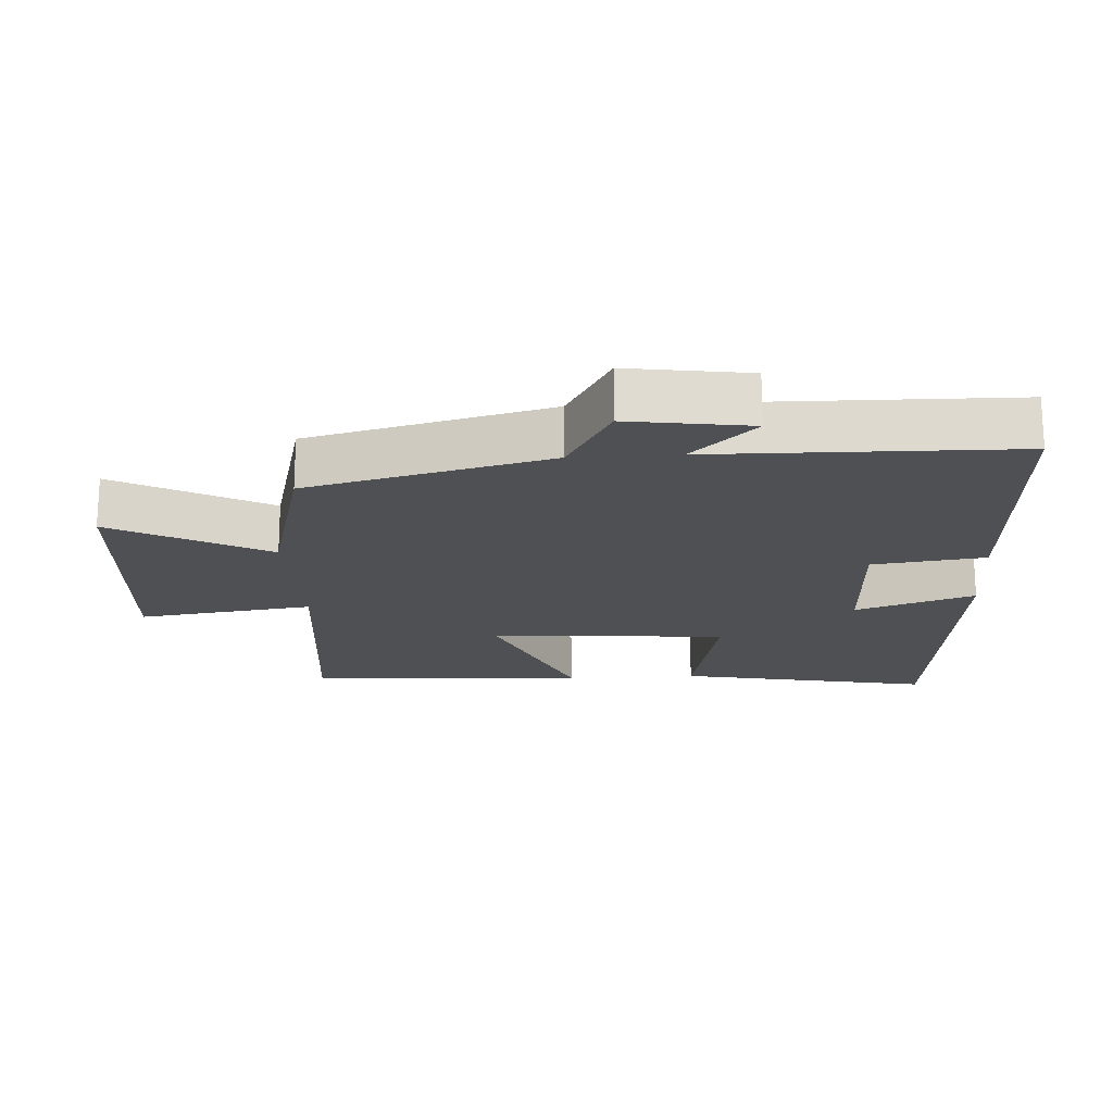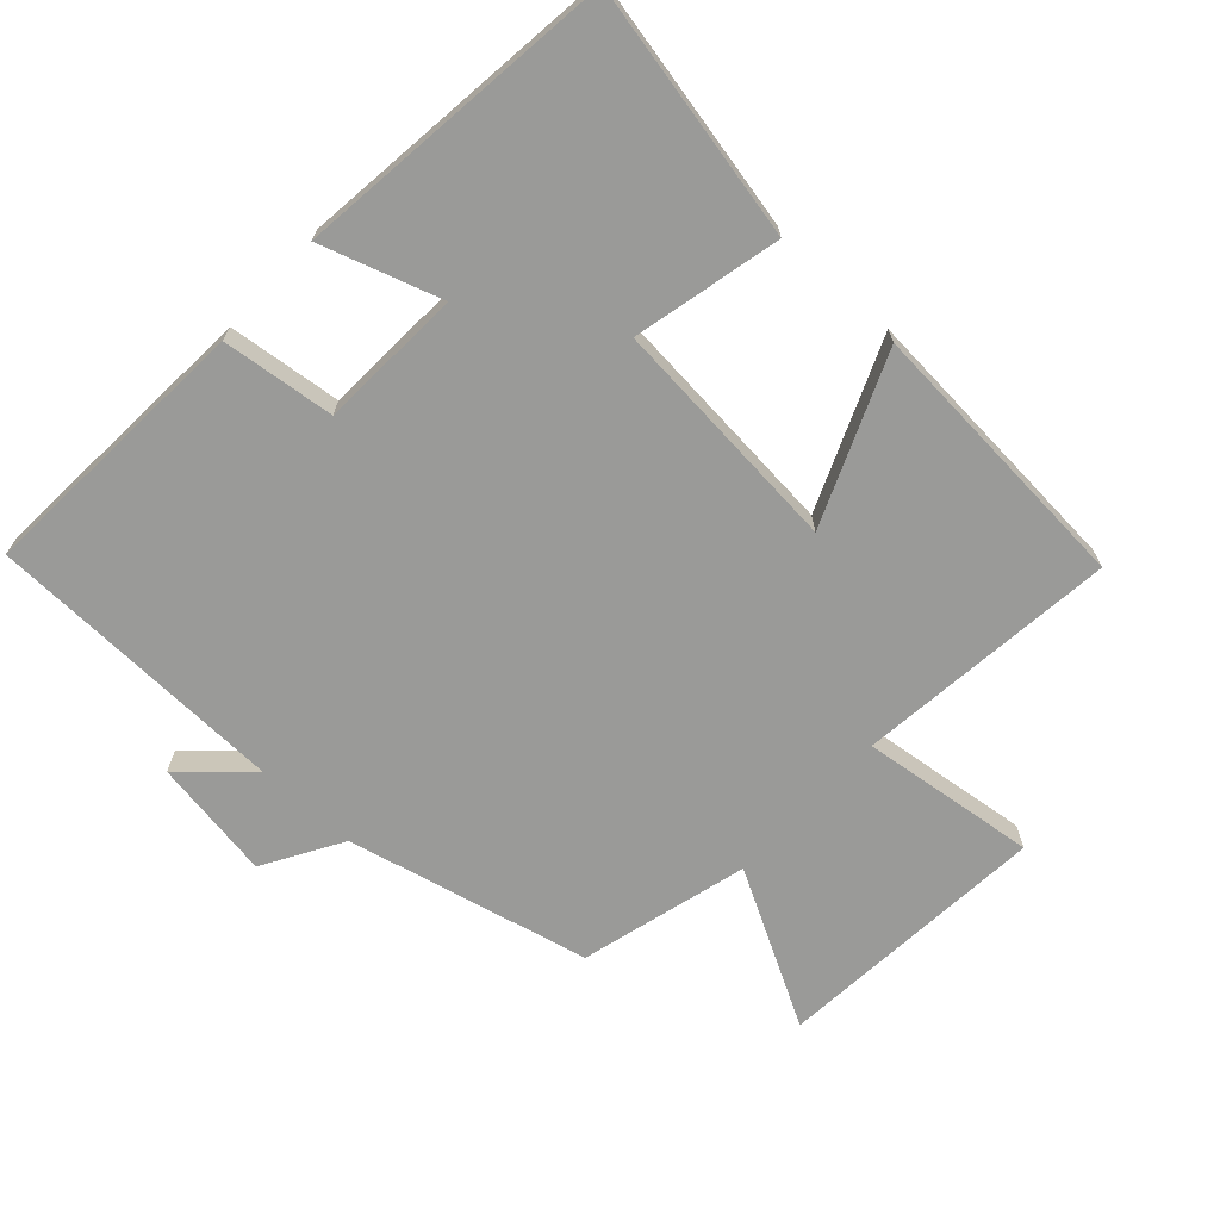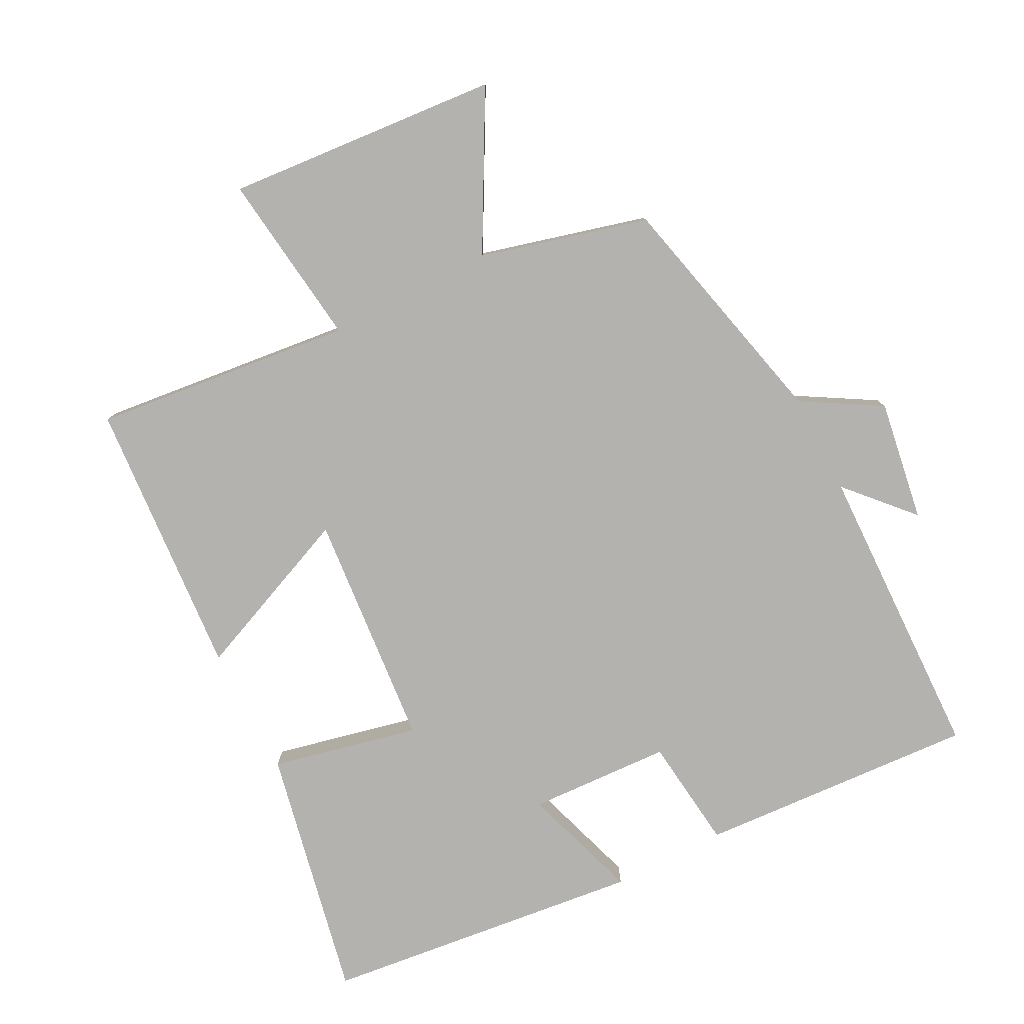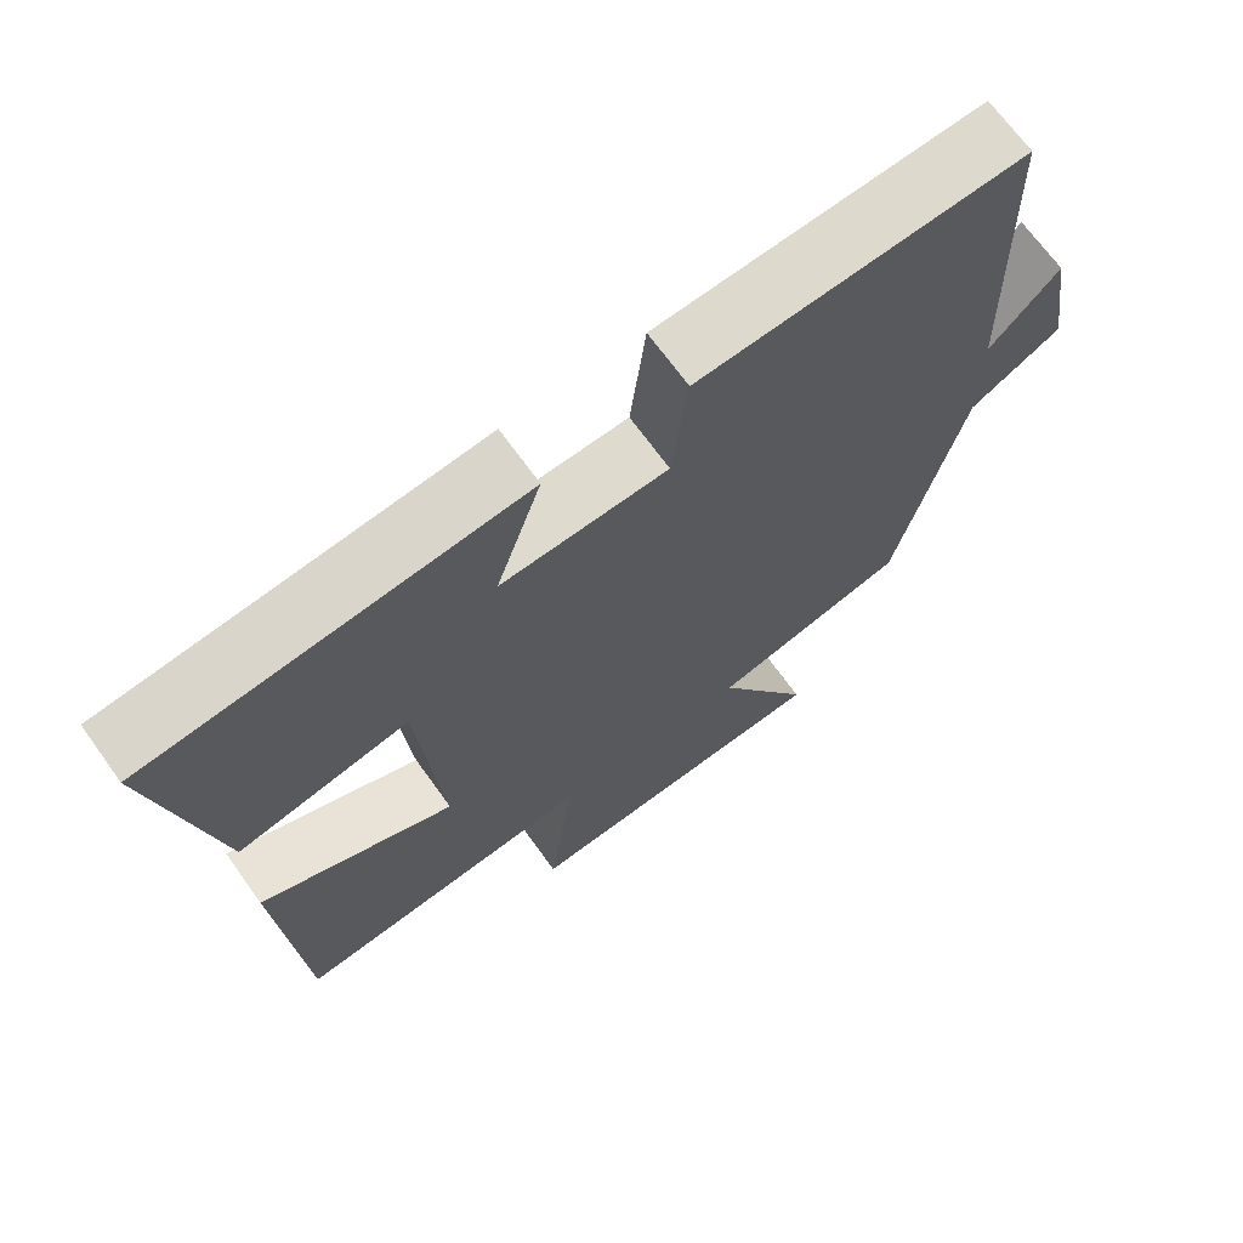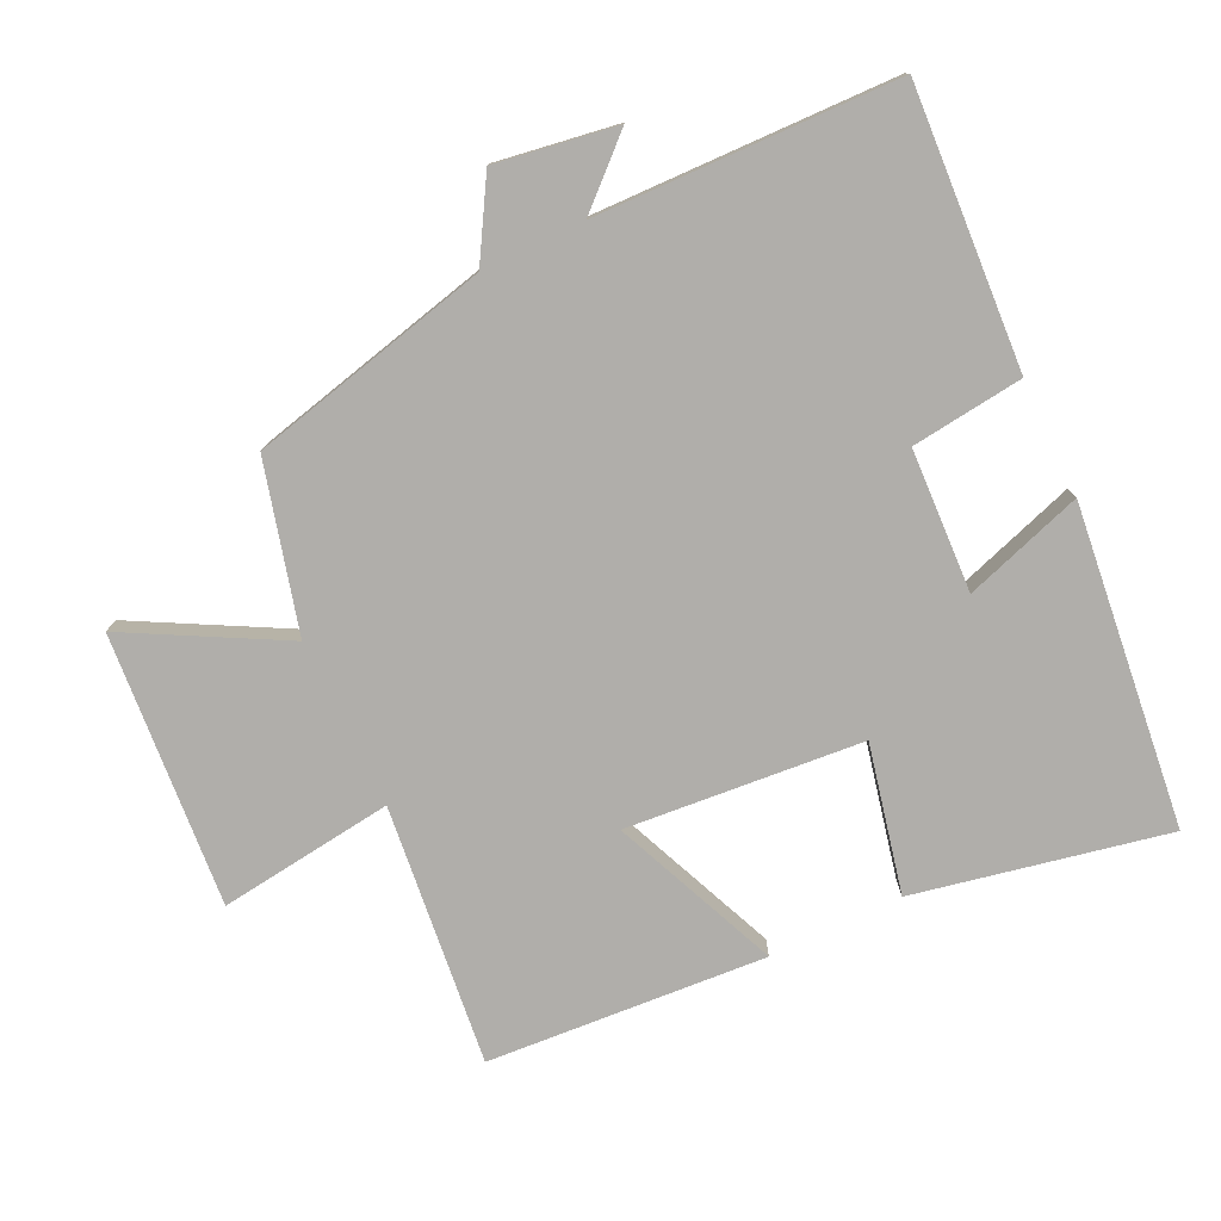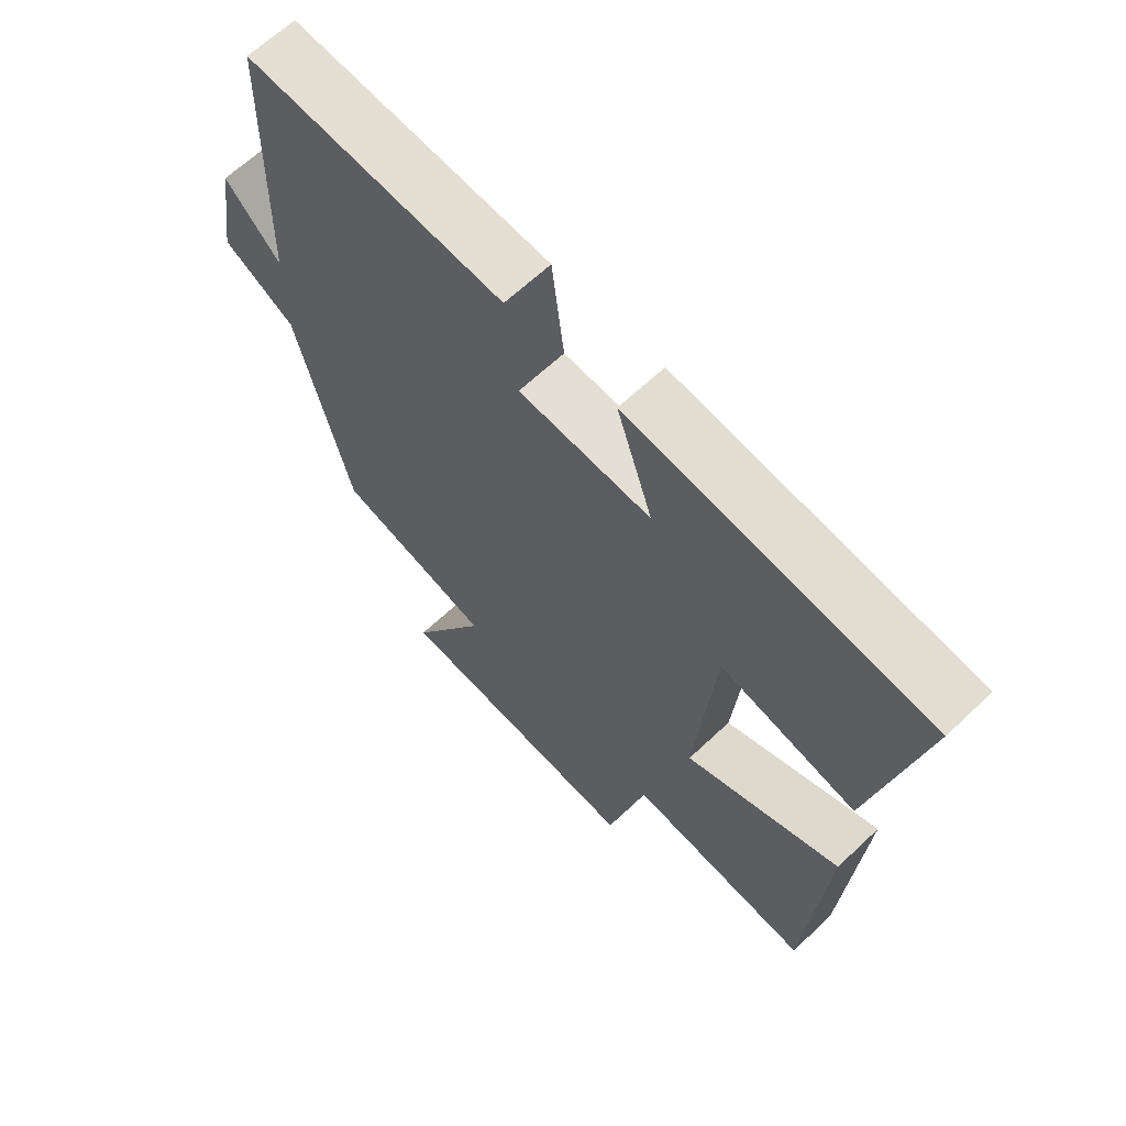
<metadata>
{"format":"obj","ext":"obj","renderer":"f3d","projection":"perspective","resolution":1024,"background":"white","views":[{"elev":-19.1,"azim":-86.1,"up":"+Y"},{"elev":-69.2,"azim":47.3,"up":"+Y"},{"elev":-79.7,"azim":-152.8,"up":"+Y"},{"elev":69.0,"azim":144.3,"up":"+Z"},{"elev":-77.7,"azim":-64.5,"up":"+Y"},{"elev":64.9,"azim":46.5,"up":"+Z"}]}
</metadata>
<code>
v 0.471 0.07 -0.542
v 0.085 0.07 -0.5
v 0.118 0.07 -0.76
v -0.288 0.07 -0.728
v -0.165 0.07 -0.5
v -0.414 0.07 -0.434
v -0.5 0.07 -0.075
v -0.616 0.07 -0.007
v -0.588 0.07 0.173
v -0.5 0.07 0.077
v -0.489 0.07 0.525
v -0.075 0.07 0.5
v -0.055 0.07 0.333
v 0.157 0.07 0.323
v 0.099 0.07 0.5
v 0.576 0.07 0.446
v 0.5 0.07 0.071
v 0.281 0.07 0.12
v 0.251 0.07 -0.232
v 0.5 0.07 -0.127
v 0.471 0 -0.542
v 0.085 0 -0.5
v 0.118 0 -0.76
v -0.288 0 -0.728
v -0.165 0 -0.5
v -0.414 0 -0.434
v -0.5 0 -0.075
v -0.616 0 -0.007
v -0.588 0 0.173
v -0.5 0 0.077
v -0.489 0 0.525
v -0.075 0 0.5
v -0.055 0 0.333
v 0.157 0 0.323
v 0.099 0 0.5
v 0.576 0 0.446
v 0.5 0 0.071
v 0.281 0 0.12
v 0.251 0 -0.232
v 0.5 0 -0.127
f 19 20 1 2
f 18 19 2
f 15 16 17 18
f 14 15 18
f 13 14 18 2
f 10 11 12 13
f 10 13 2 3
f 7 8 9 10
f 5 6 7 10
f 5 10 3
f 3 4 5
f 22 21 40 39
f 22 39 38
f 38 37 36 35
f 38 35 34
f 22 38 34 33
f 33 32 31 30
f 23 22 33 30
f 30 29 28 27
f 30 27 26 25
f 23 30 25
f 25 24 23
f 1 21 22 2
f 2 22 23 3
f 3 23 24 4
f 4 24 25 5
f 5 25 26 6
f 6 26 27 7
f 7 27 28 8
f 8 28 29 9
f 9 29 30 10
f 10 30 31 11
f 11 31 32 12
f 12 32 33 13
f 13 33 34 14
f 14 34 35 15
f 15 35 36 16
f 16 36 37 17
f 17 37 38 18
f 18 38 39 19
f 19 39 40 20
f 20 40 21 1

</code>
